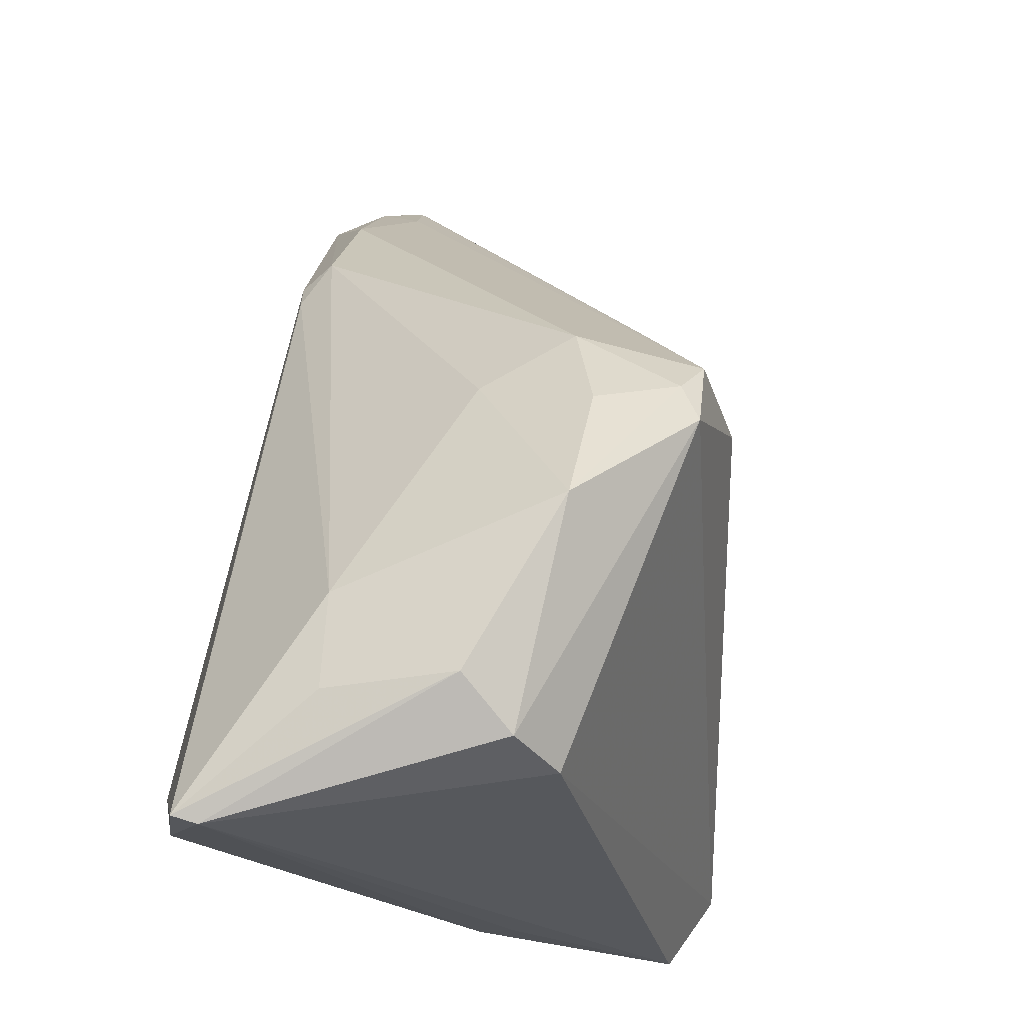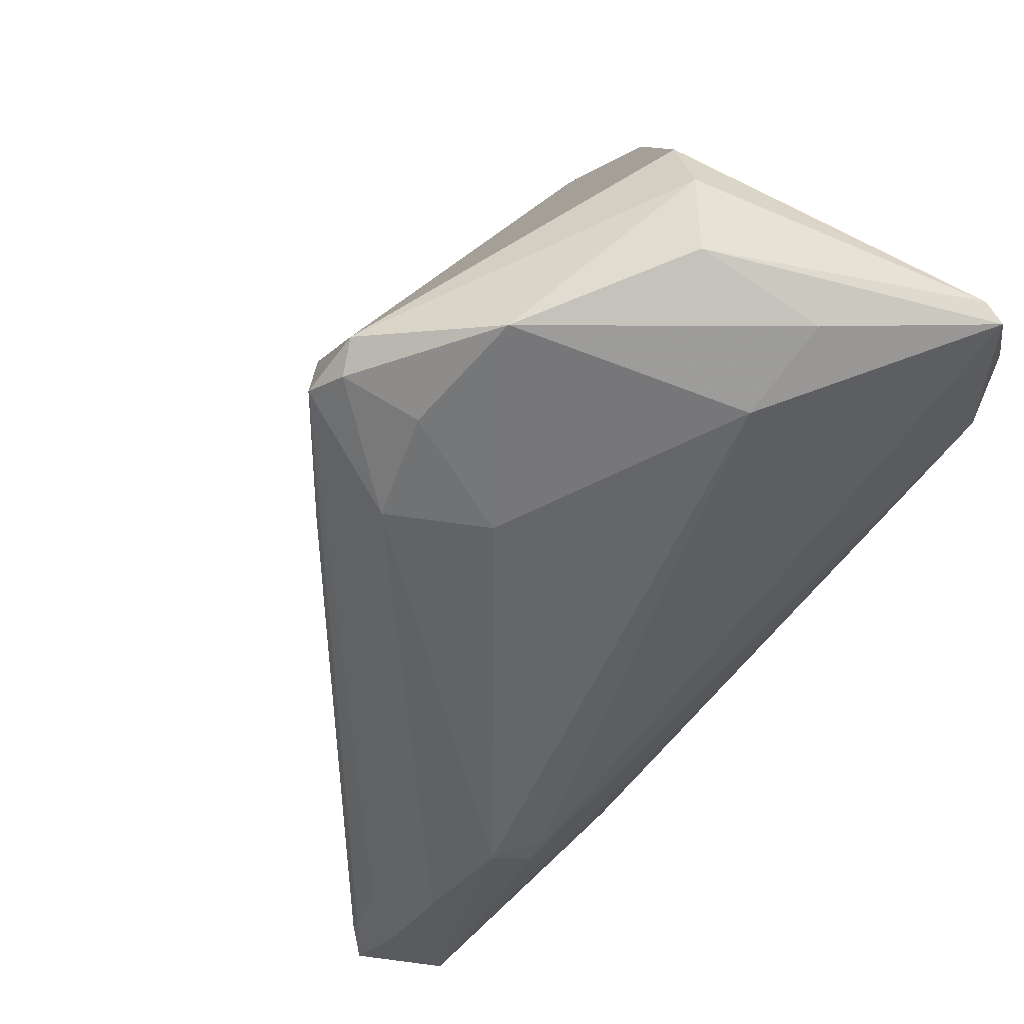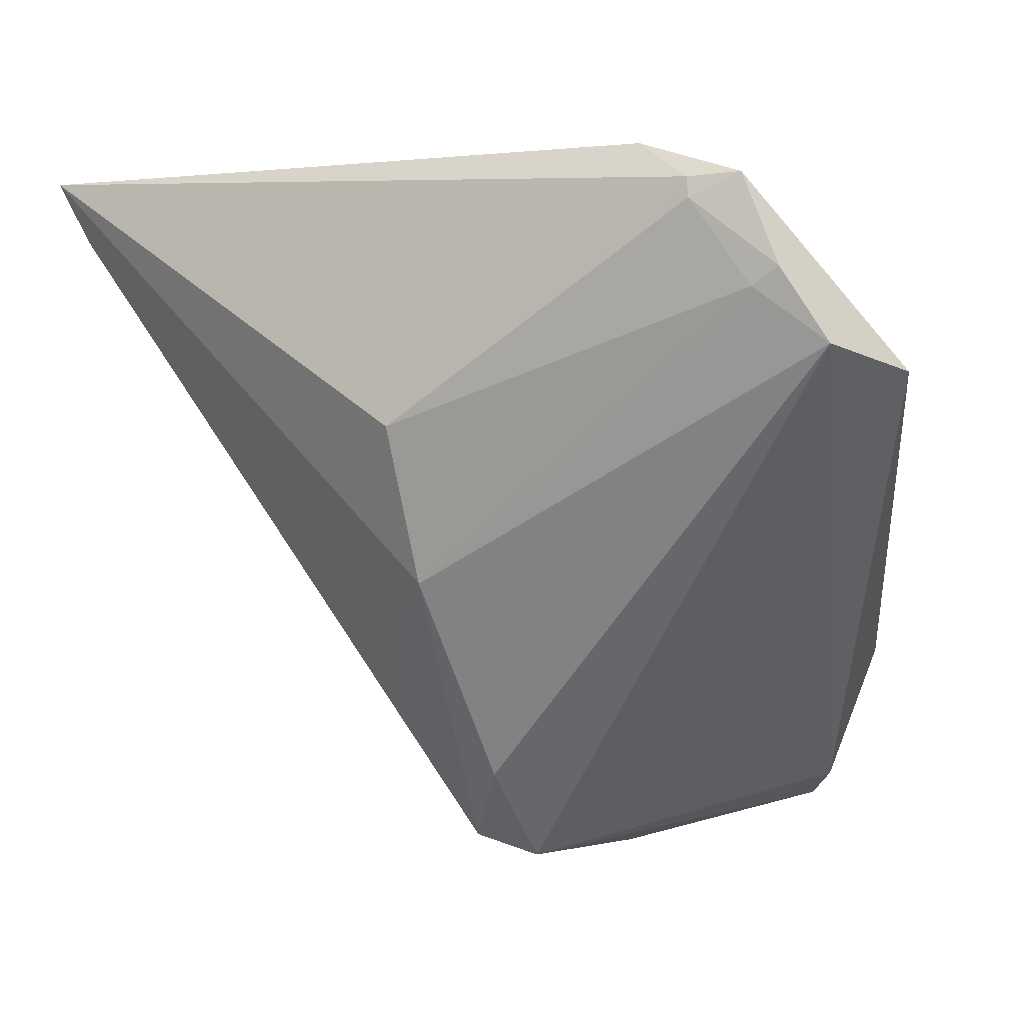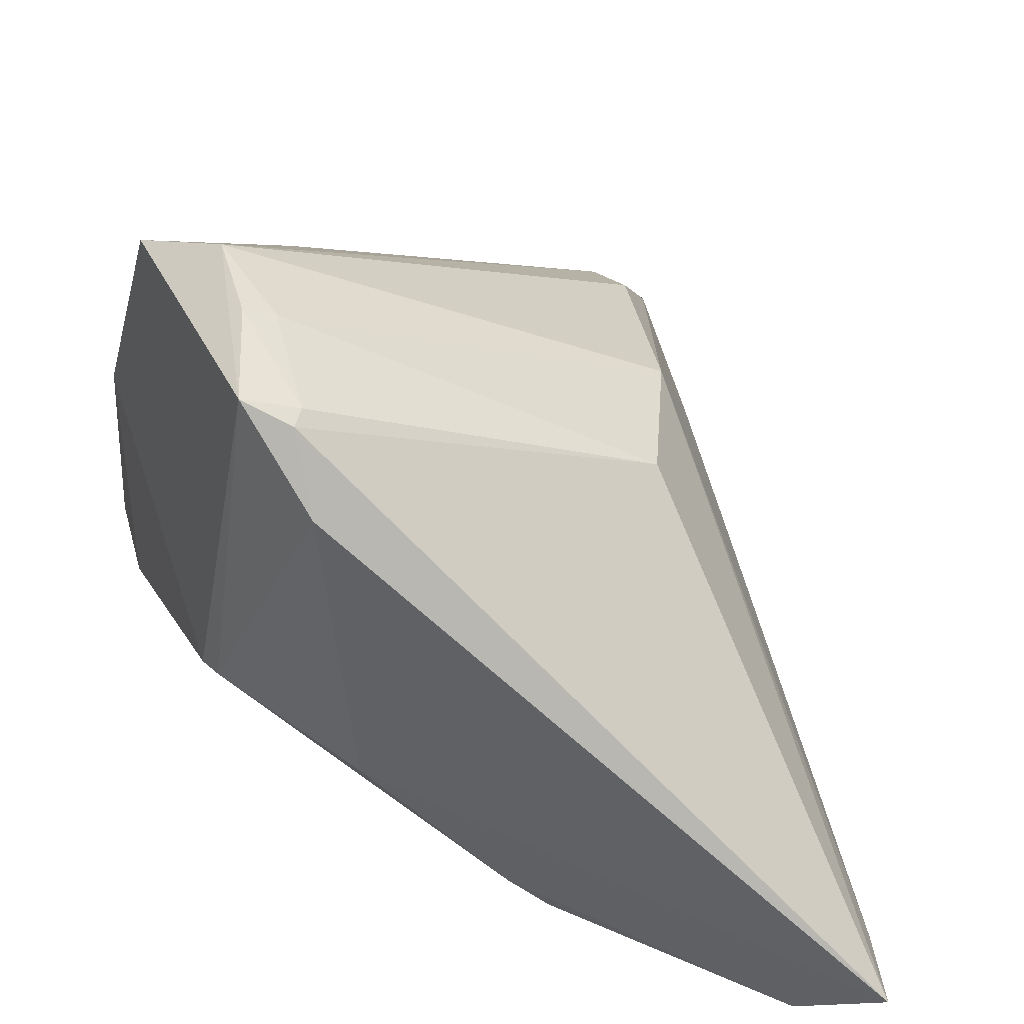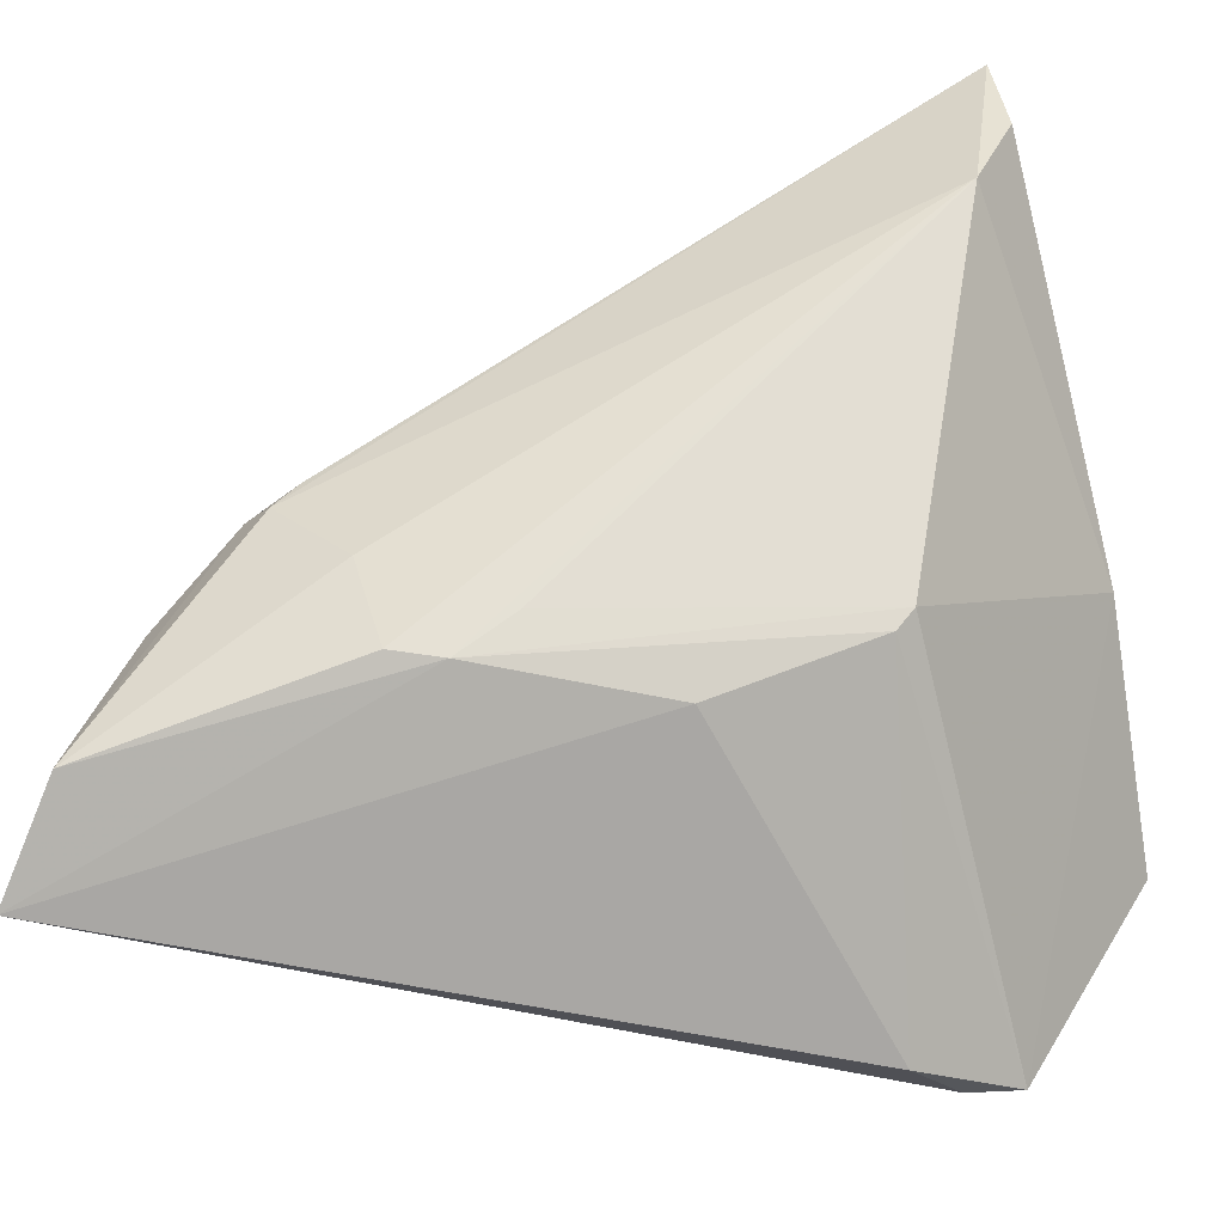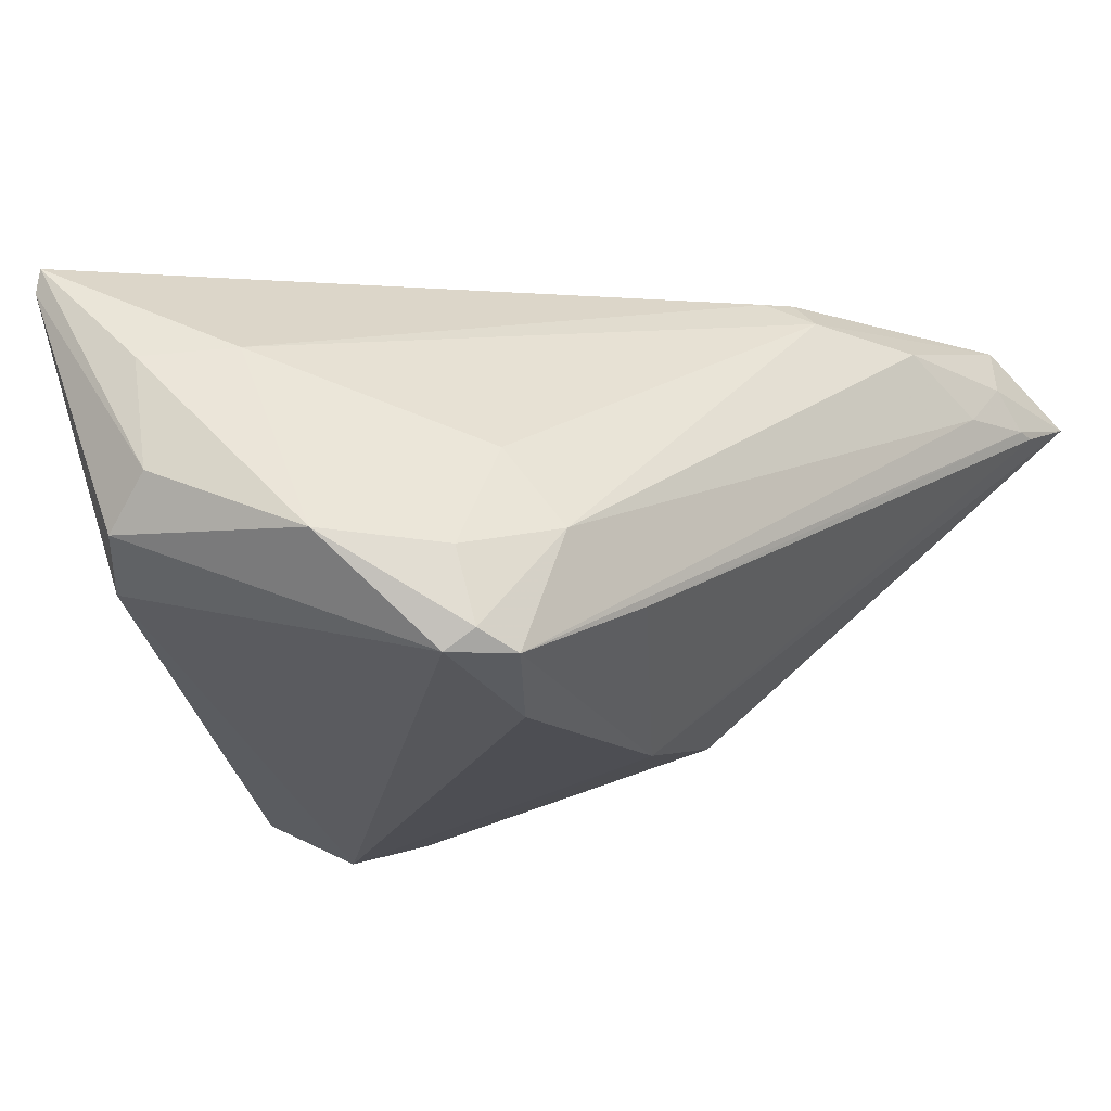
<metadata>
{"format":"obj","ext":"obj","renderer":"f3d","projection":"perspective","resolution":1024,"background":"white","views":[{"elev":79.2,"azim":98.5,"up":"+Y"},{"elev":77.4,"azim":-43.9,"up":"+Y"},{"elev":-65.3,"azim":12.2,"up":"+Z"},{"elev":-65.0,"azim":162.4,"up":"+Y"},{"elev":-43.4,"azim":9.9,"up":"+Y"},{"elev":-13.4,"azim":-155.5,"up":"+Z"}]}
</metadata>
<code>
v 0.03628 0.03595 0.02058
v -0.007142 0.03162 -0.0137
v -0.0122 0.02426 -0.003998
v 0.0276 0.03354 -0.008189
v -0.006054 0.0196 -0.01938
v -0.03864 -0.03156 0.01615
v -0.03533 -0.03315 0.02549
v -0.01584 0.01527 -0.009529
v 0.04021 -0.0005533 -0.006044
v -0.005132 0.03171 -0.006334
v -0.03161 -0.01702 0.02119
v -0.0245 -0.007833 0.02261
v 0.04081 -0.001682 -0.002966
v 0.03377 0.01725 0.02616
v -0.03557 -0.02423 0.01591
v -0.03912 -0.03354 0.01583
v -0.004292 0.03222 -0.01571
v 0.03085 -0.02945 -0.02389
v -0.009765 0.02852 -0.01561
v -0.02172 -0.009173 0.02524
v 0.02398 0.0375 0.01243
v -0.04095 -0.03973 0.01816
v 0.03718 0.0262 0.02402
v 0.02109 0.03973 0.001098
v 0.02537 -0.01793 0.01539
v -0.0023 -0.02202 0.02439
v 0.03592 0.03592 0.02297
v 0.004888 0.039 -0.005494
v 0.04095 -0.01621 -0.02231
v -0.01464 -0.01631 0.02616
v 0.02407 -0.03607 -0.01971
v 0.02068 -0.03973 -0.01196
v 0.01542 0.03368 0.01328
v -0.01958 -0.006625 0.02492
v -0.007376 -0.02623 0.02462
v 0.03404 -0.02204 -0.02616
v -0.006001 0.02455 0.003881
v -0.01186 -0.02604 0.02616
v 0.0091 -0.02654 0.01719
v -0.03704 -0.02874 0.02006
v 0.02919 -0.03742 -0.01953
v 0.02552 0.03819 -0.003967
v 0.0243 -0.03771 -0.01864
v 0.02808 -0.02804 -0.0238
v 0.02374 -0.01989 0.01515
v -0.008269 -0.01893 -0.01682
v -0.008576 -0.003275 -0.01974
f 41 45 32
f 22 46 43
f 43 32 22
f 41 32 43
f 22 32 39
f 39 32 45
f 42 1 4
f 41 36 29
f 36 4 29
f 29 1 9
f 29 4 1
f 5 36 47
f 47 19 5
f 47 46 22
f 46 47 44
f 44 47 36
f 3 19 15
f 27 14 23
f 23 1 27
f 14 26 25
f 25 45 41
f 31 43 46
f 46 44 31
f 41 43 31
f 3 12 37
f 12 33 37
f 28 37 33
f 6 15 19
f 11 7 12
f 11 12 3
f 3 15 11
f 13 23 14
f 14 25 13
f 13 29 9
f 9 1 13
f 1 23 13
f 41 29 13
f 13 25 41
f 38 30 7
f 14 30 38
f 41 31 18
f 18 31 44
f 18 36 41
f 18 44 36
f 2 19 3
f 42 28 24
f 24 1 42
f 27 1 24
f 21 33 27
f 21 28 33
f 27 24 21
f 21 24 28
f 12 7 20
f 7 30 20
f 20 14 27
f 20 30 14
f 22 6 16
f 16 47 22
f 22 7 40
f 7 11 40
f 40 6 22
f 15 6 40
f 40 11 15
f 35 38 7
f 22 39 35
f 35 7 22
f 35 39 45
f 45 25 35
f 35 25 26
f 35 26 14
f 14 38 35
f 10 2 3
f 28 2 10
f 3 37 10
f 37 28 10
f 19 2 17
f 5 19 17
f 17 2 28
f 17 36 5
f 17 4 36
f 42 4 17
f 17 28 42
f 27 33 34
f 34 20 27
f 34 33 12
f 12 20 34
f 8 6 19
f 8 16 6
f 19 47 8
f 47 16 8

</code>
